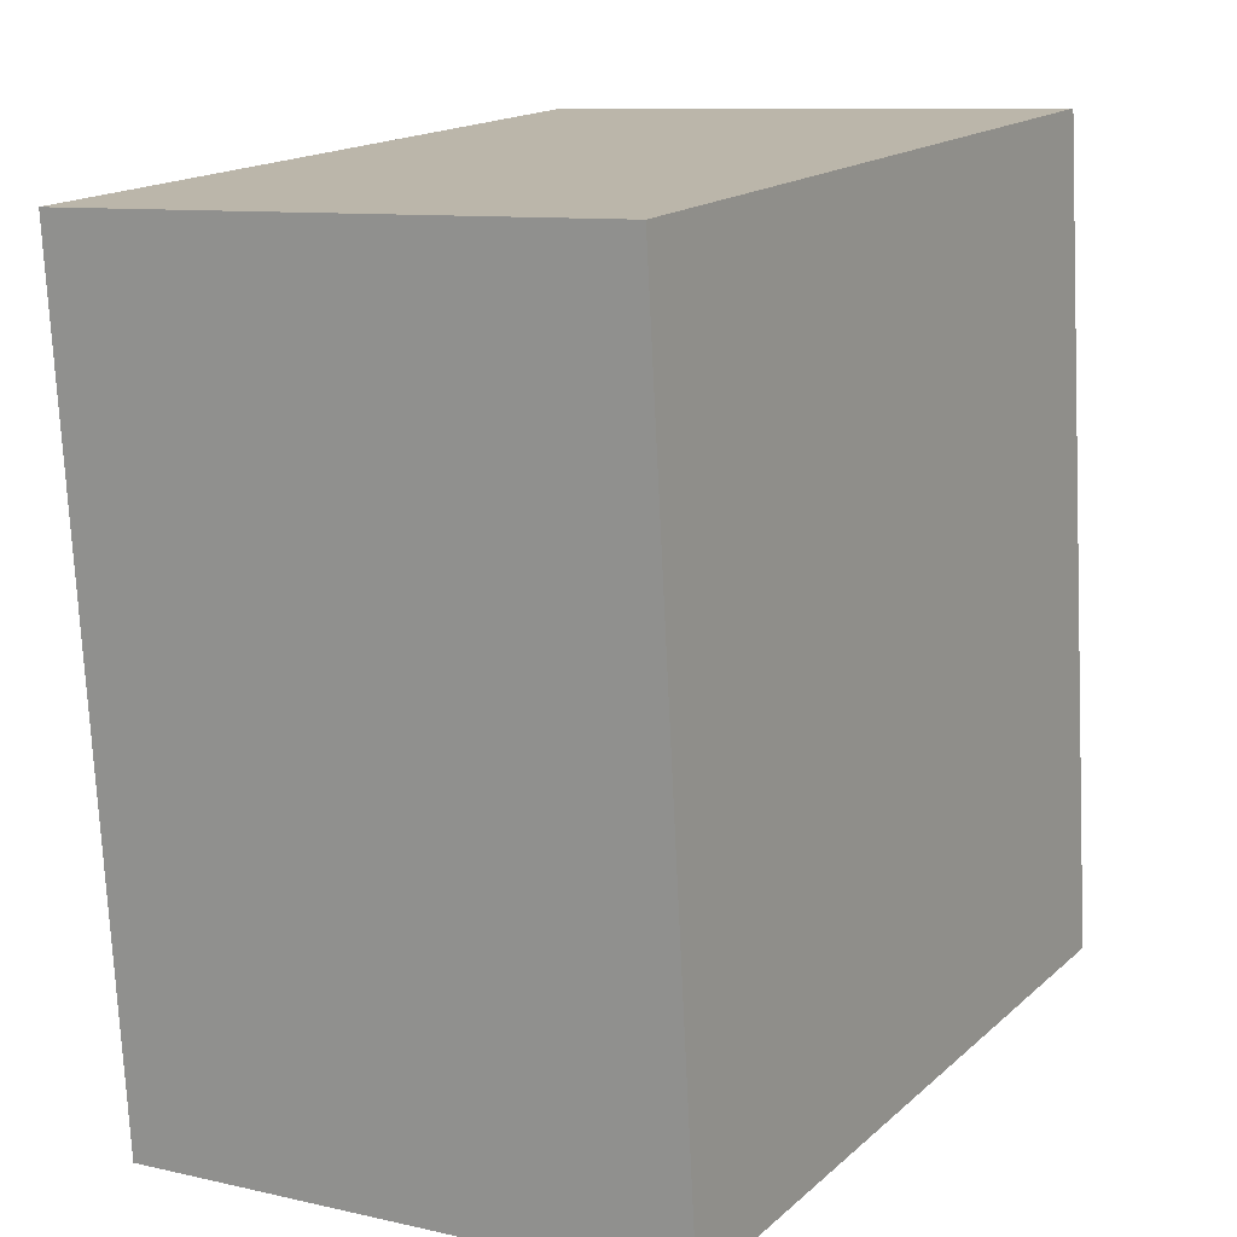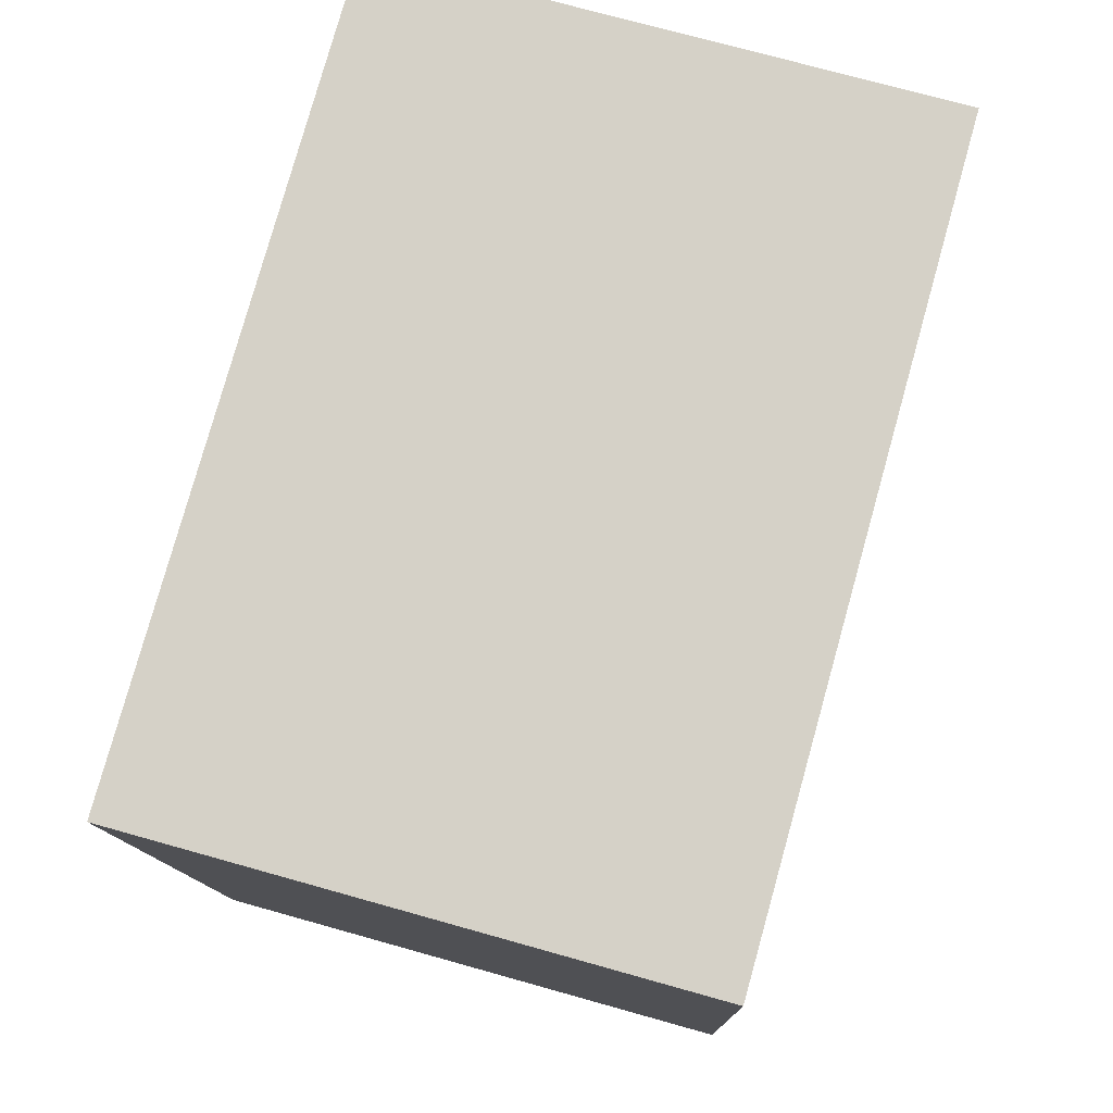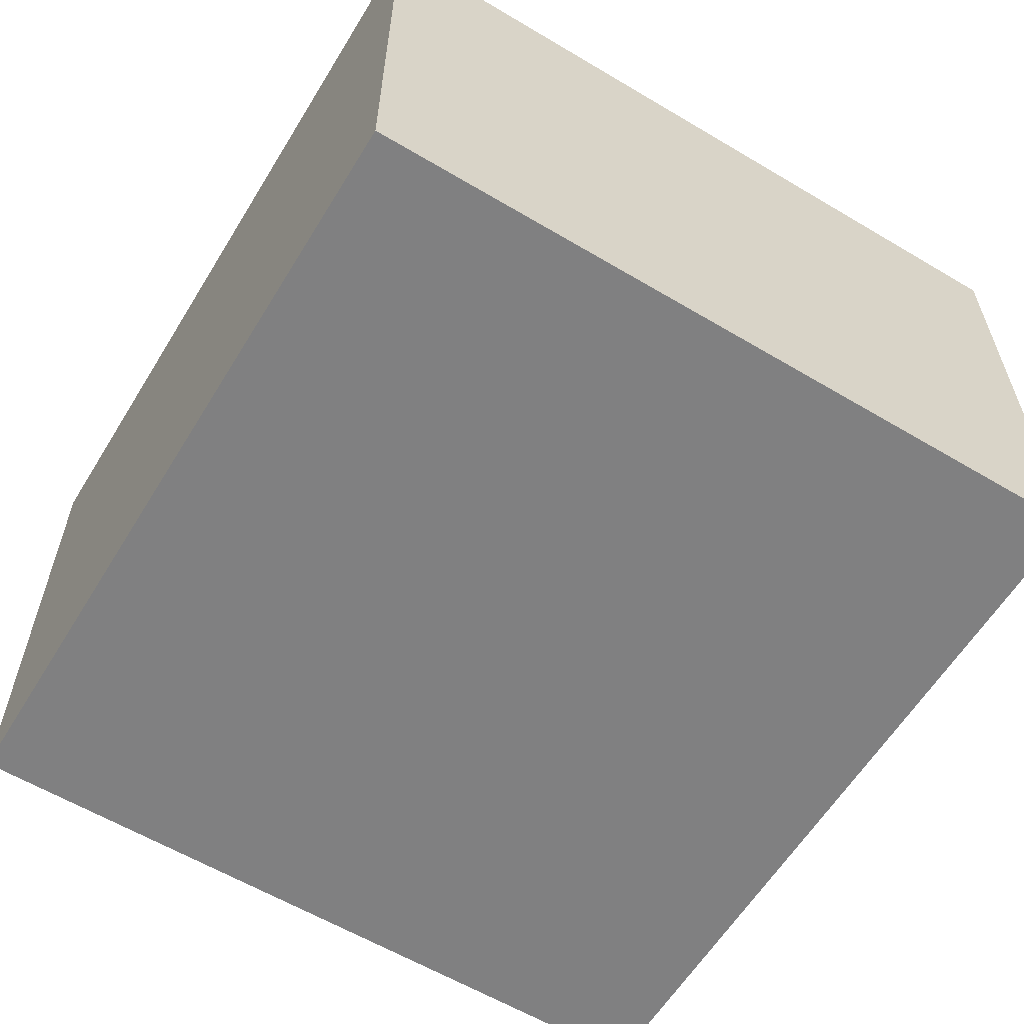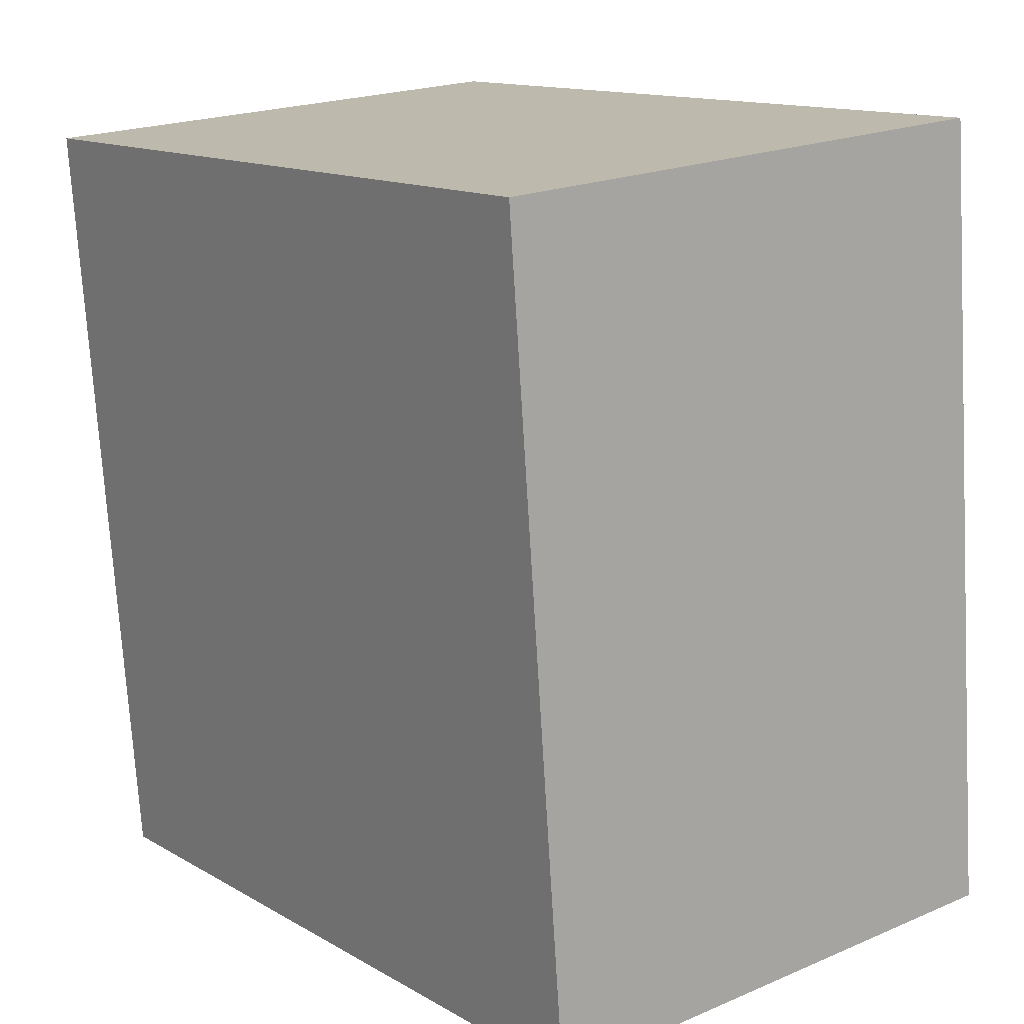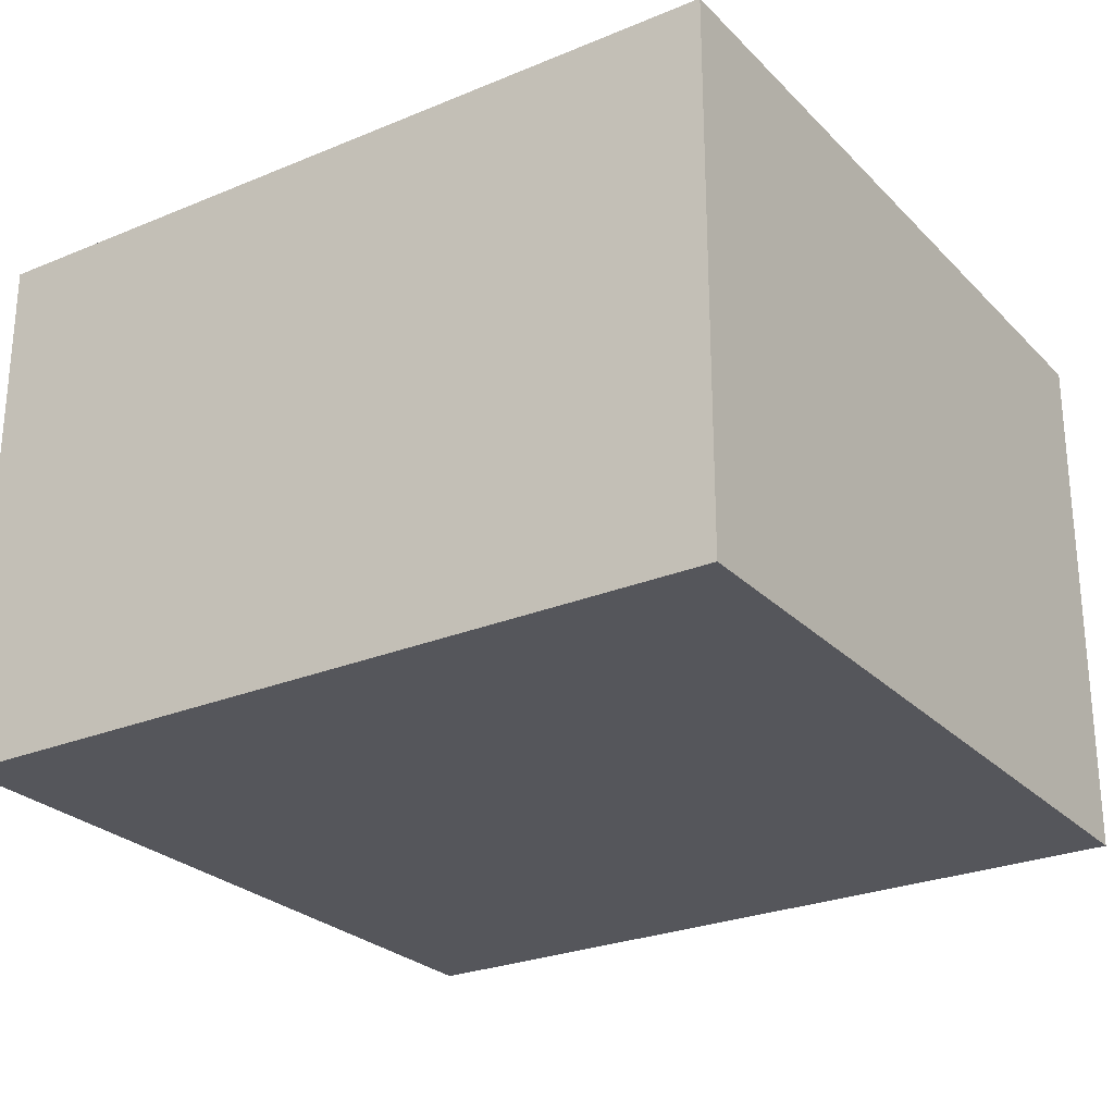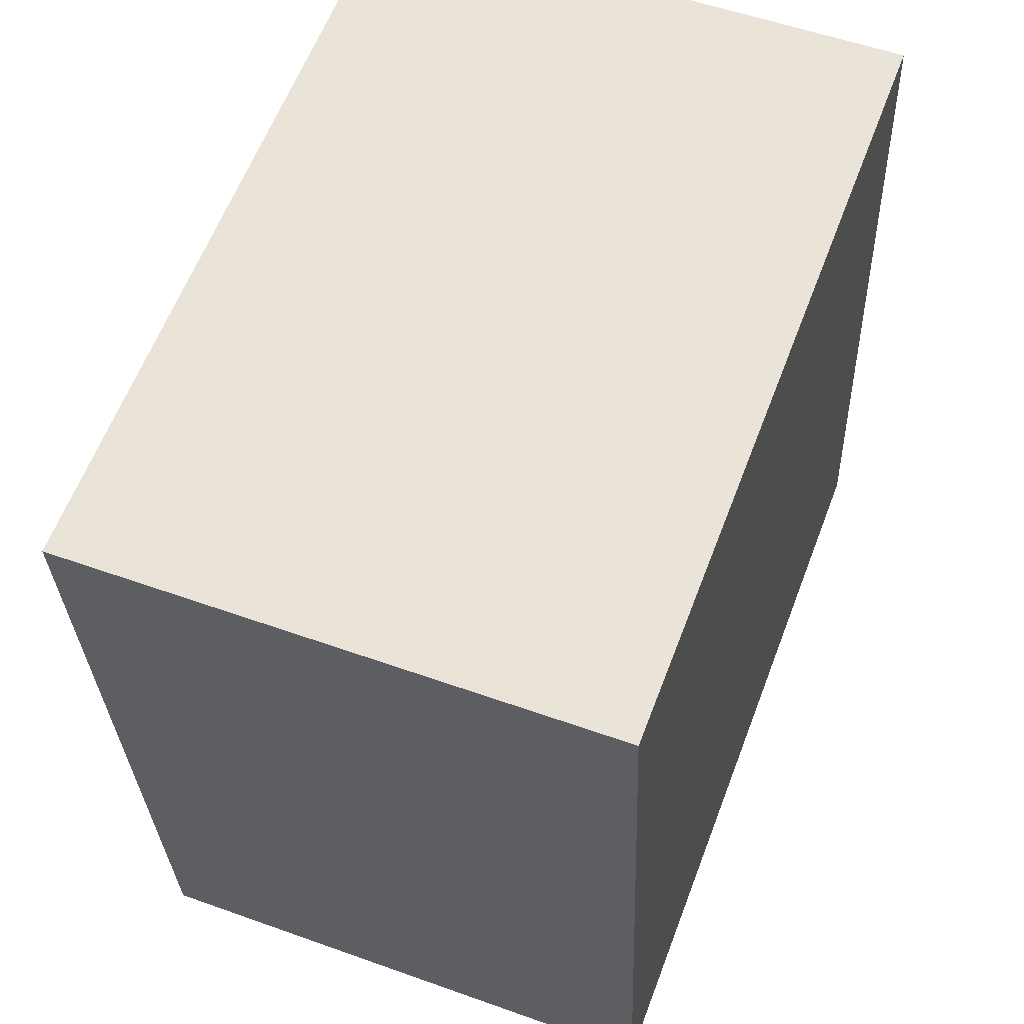
<metadata>
{"format":"obj","ext":"obj","renderer":"f3d","projection":"perspective","resolution":1024,"background":"white","views":[{"elev":9.7,"azim":-59.5,"up":"+Z"},{"elev":72.8,"azim":-74.3,"up":"+Z"},{"elev":-60.1,"azim":143.0,"up":"+Y"},{"elev":20.3,"azim":52.1,"up":"+Z"},{"elev":-26.2,"azim":-62.3,"up":"+Y"},{"elev":54.5,"azim":-69.2,"up":"+Z"}]}
</metadata>
<code>
v  0.309 2.118 -3.123
v  2.999 2.118 0.296
v  3.308 2.118 -2.827
v  0 2.118 1.297e-16
v  3.308 1.731e-16 -2.827
v  0.309 1.912e-16 -3.123
v  0 0 0
v  2.999 -1.812e-17 0.296
g defaultobject
f 1 2 3
f 2 1 4
f 5 1 3
f 1 5 6
f 6 4 1
f 4 6 7
f 7 2 4
f 2 7 8
f 8 3 2
f 3 8 5
f 8 6 5
f 6 8 7

</code>
